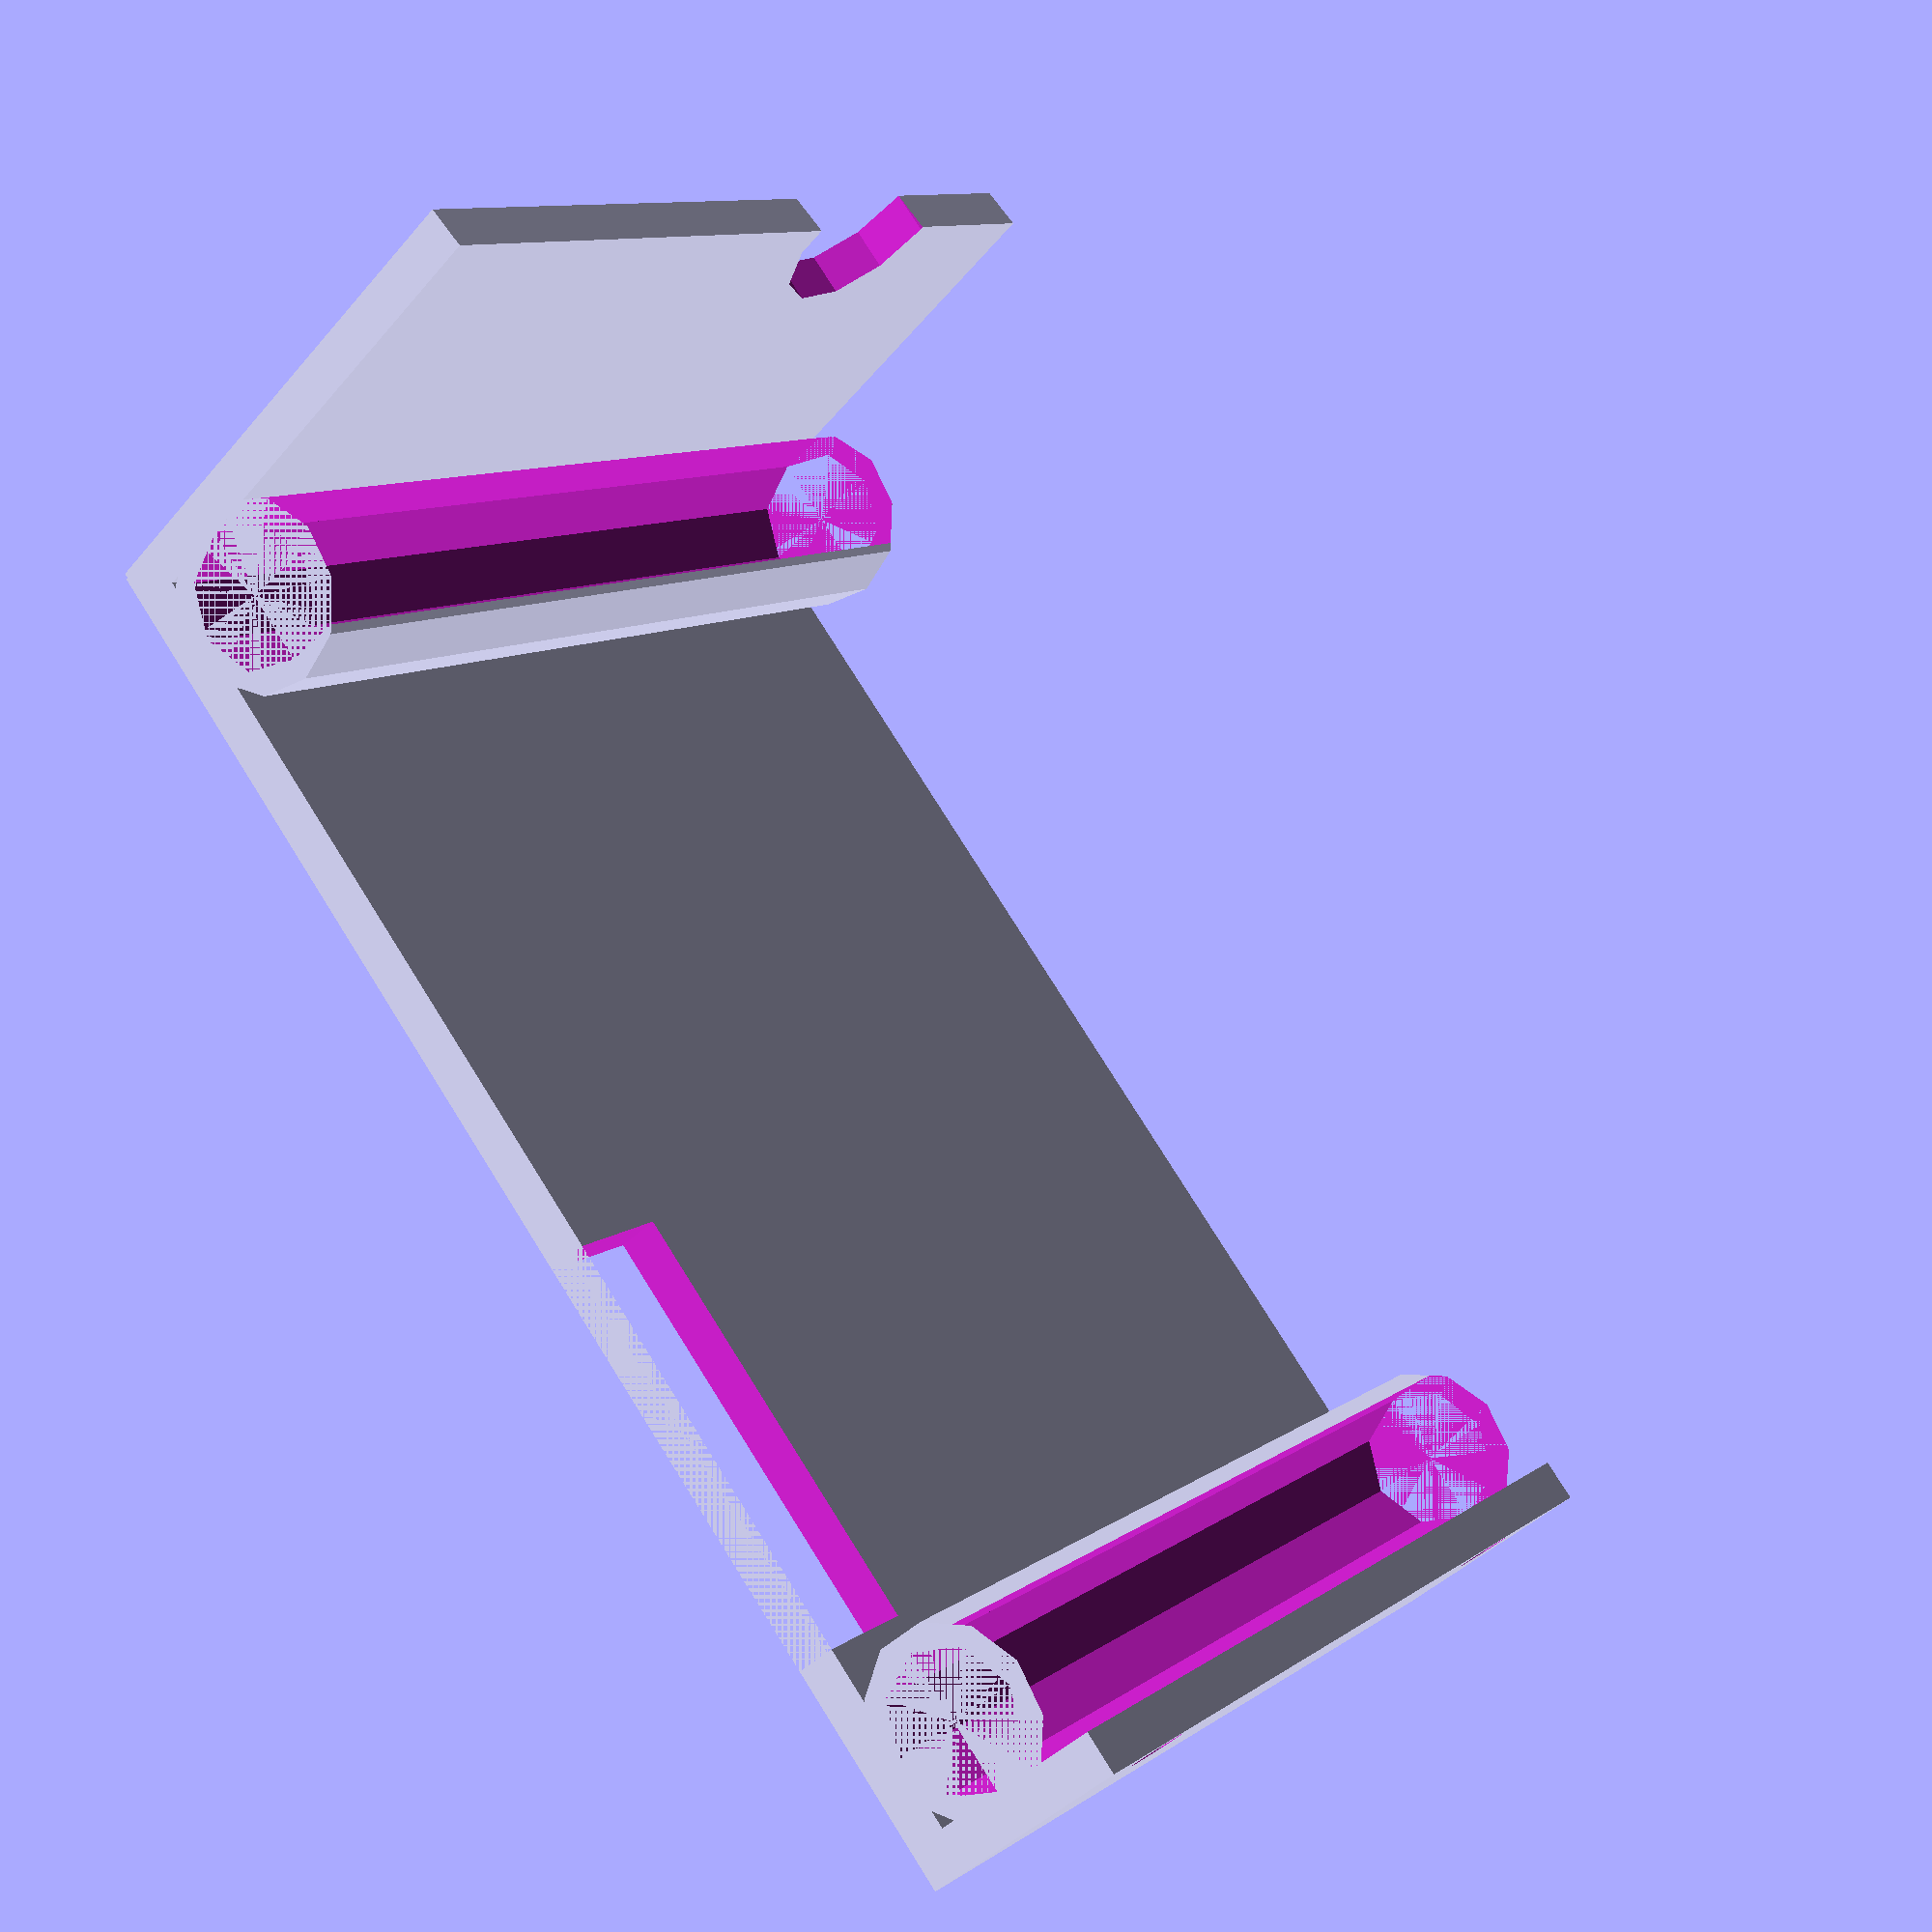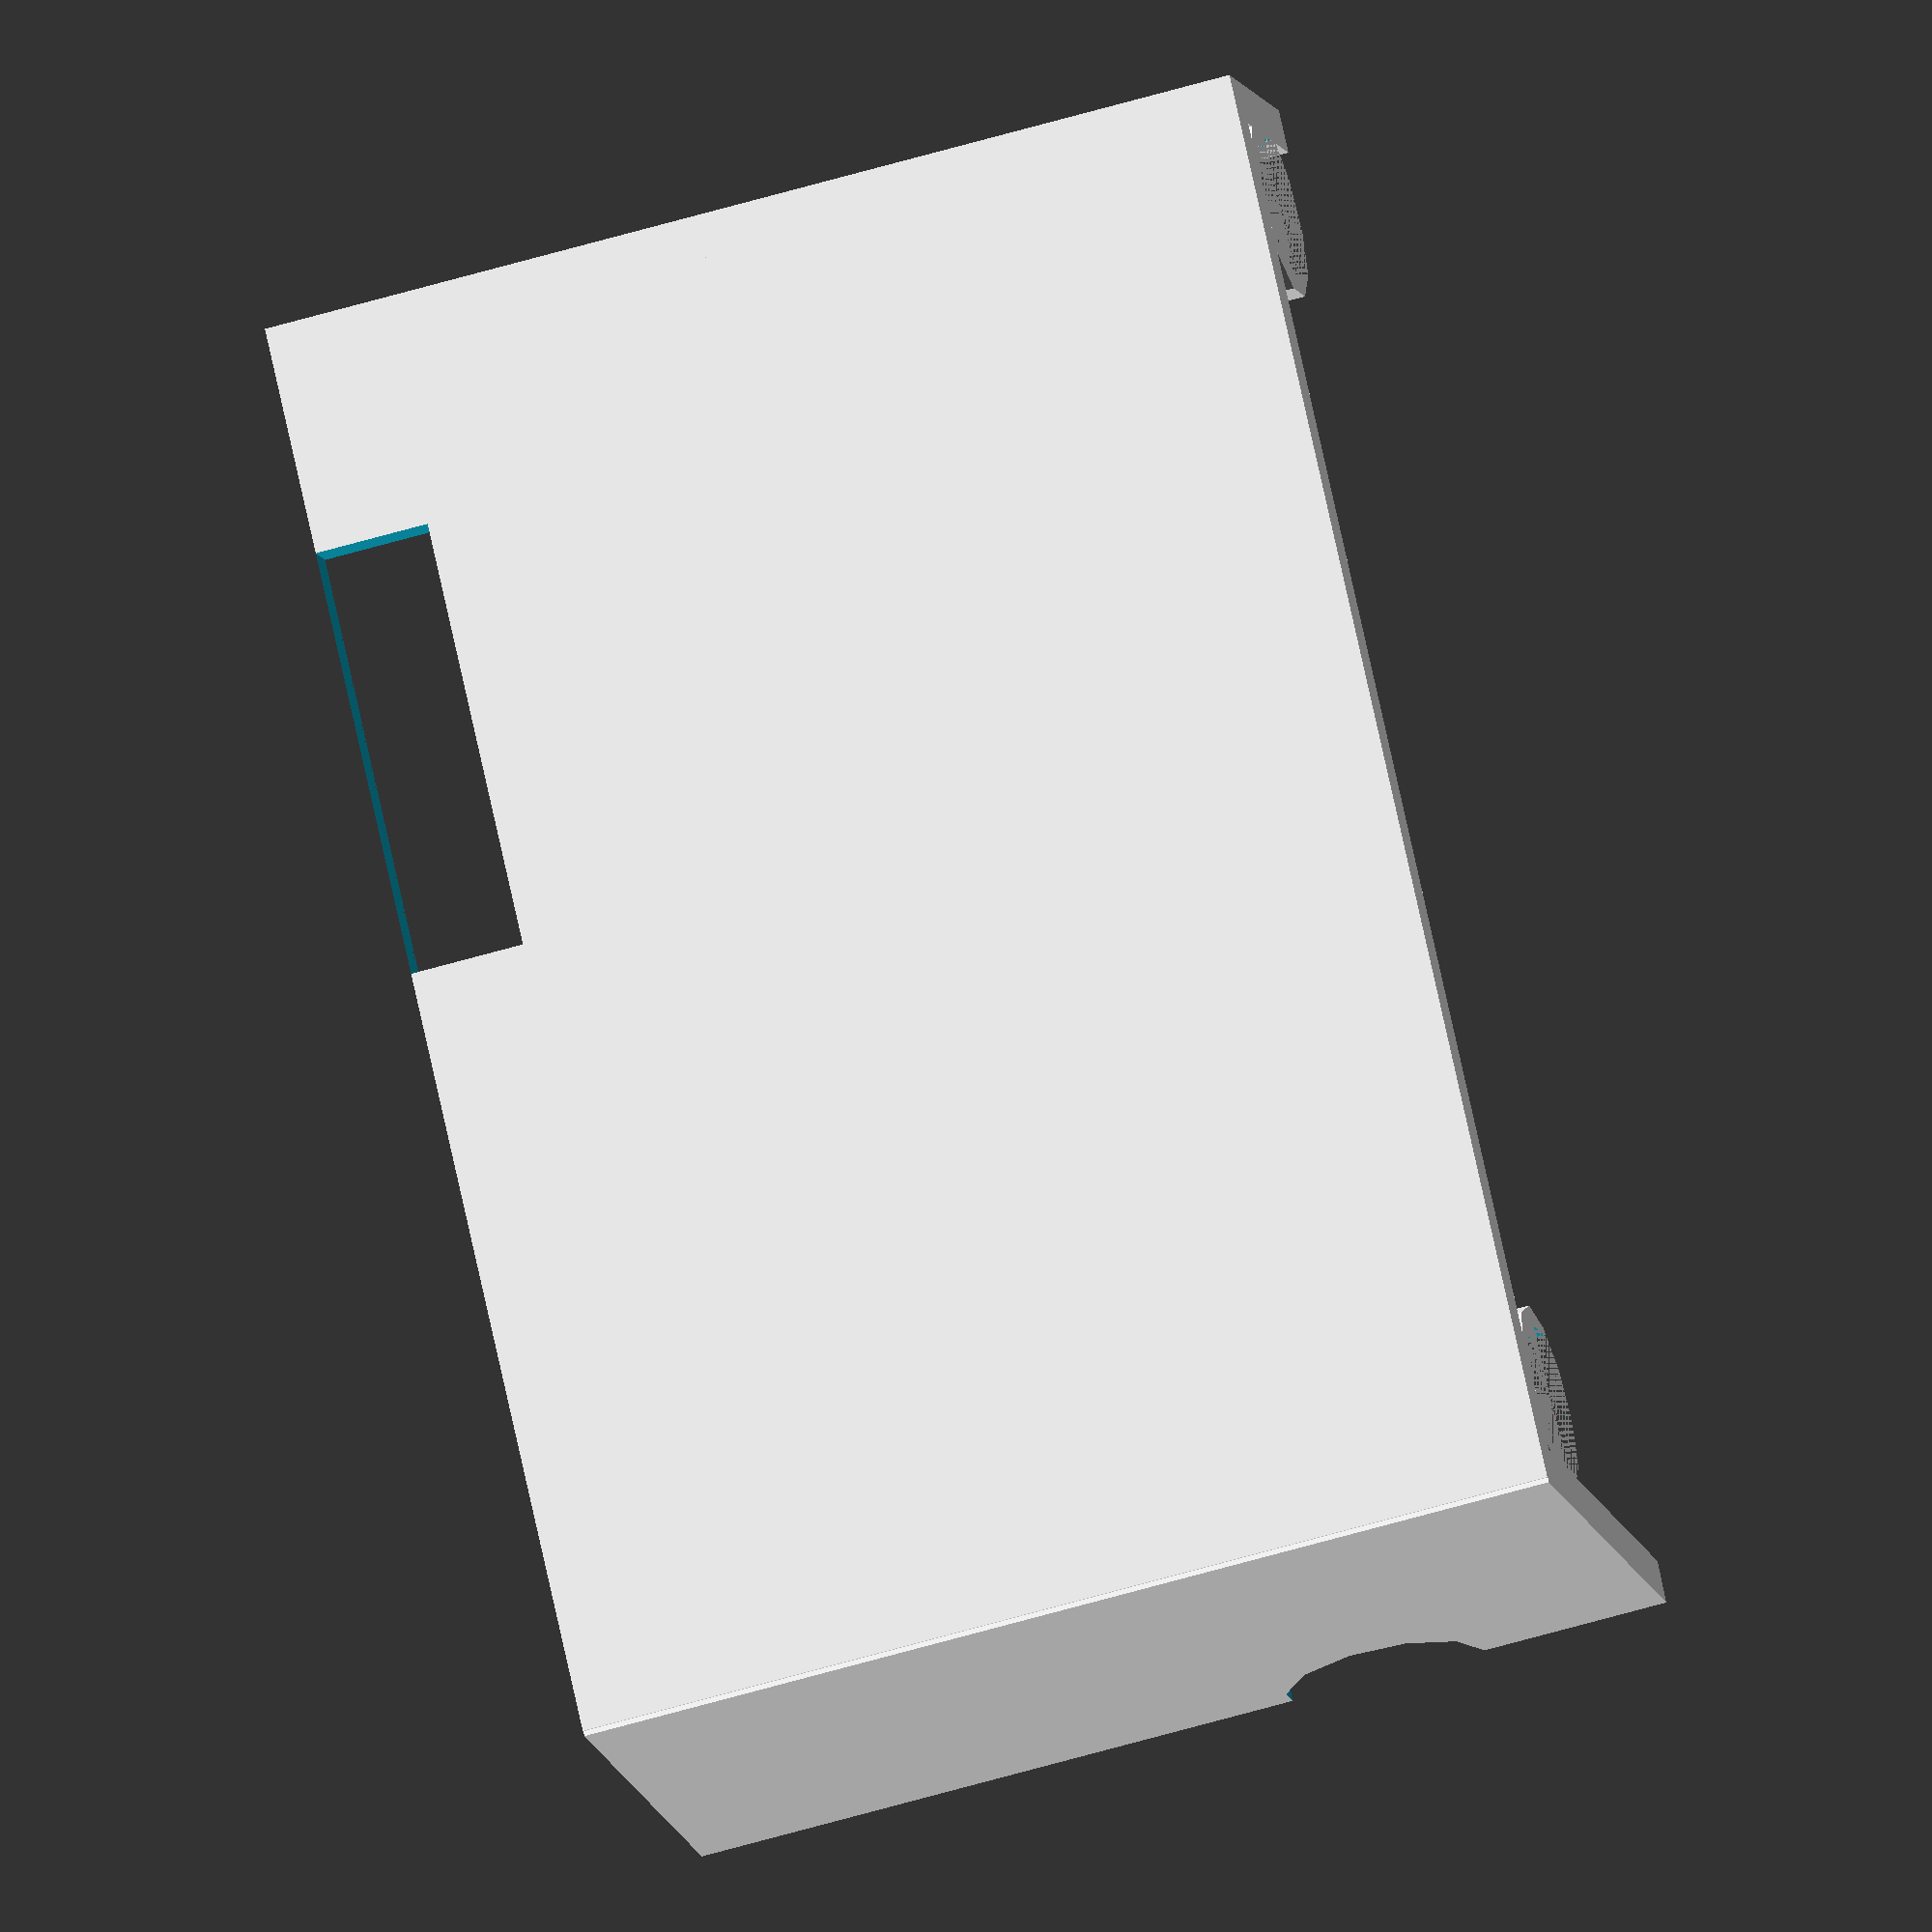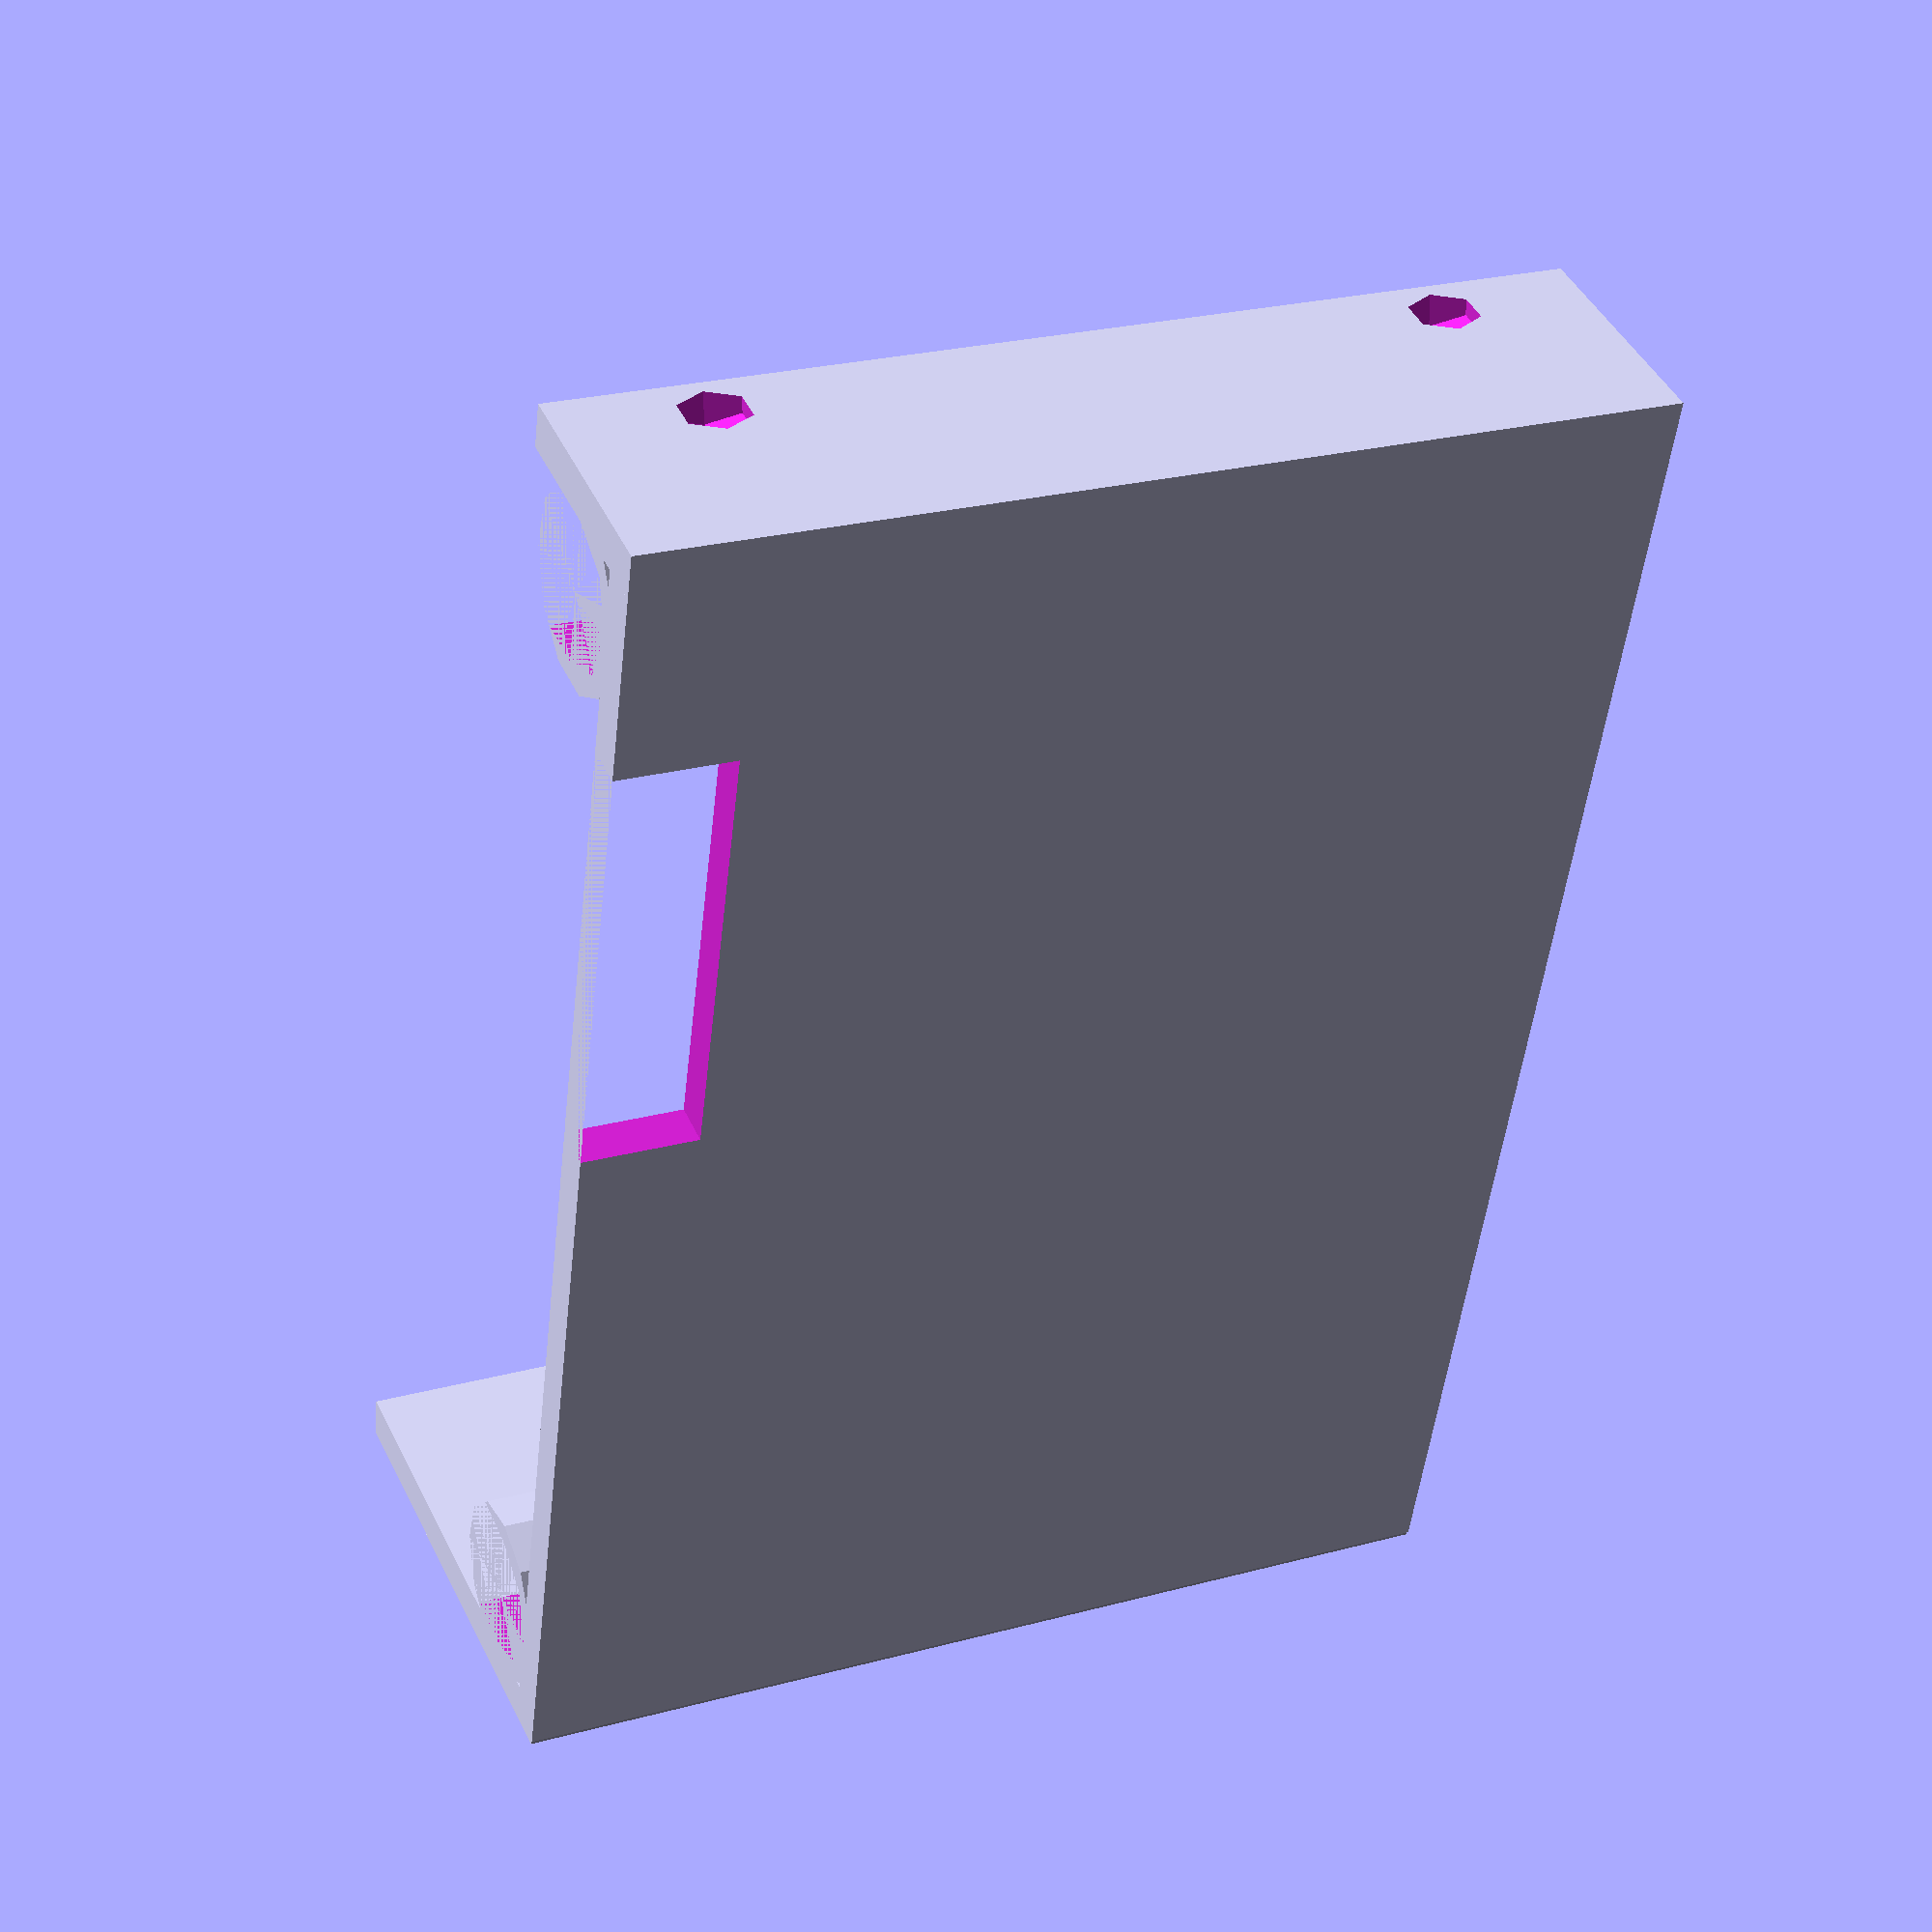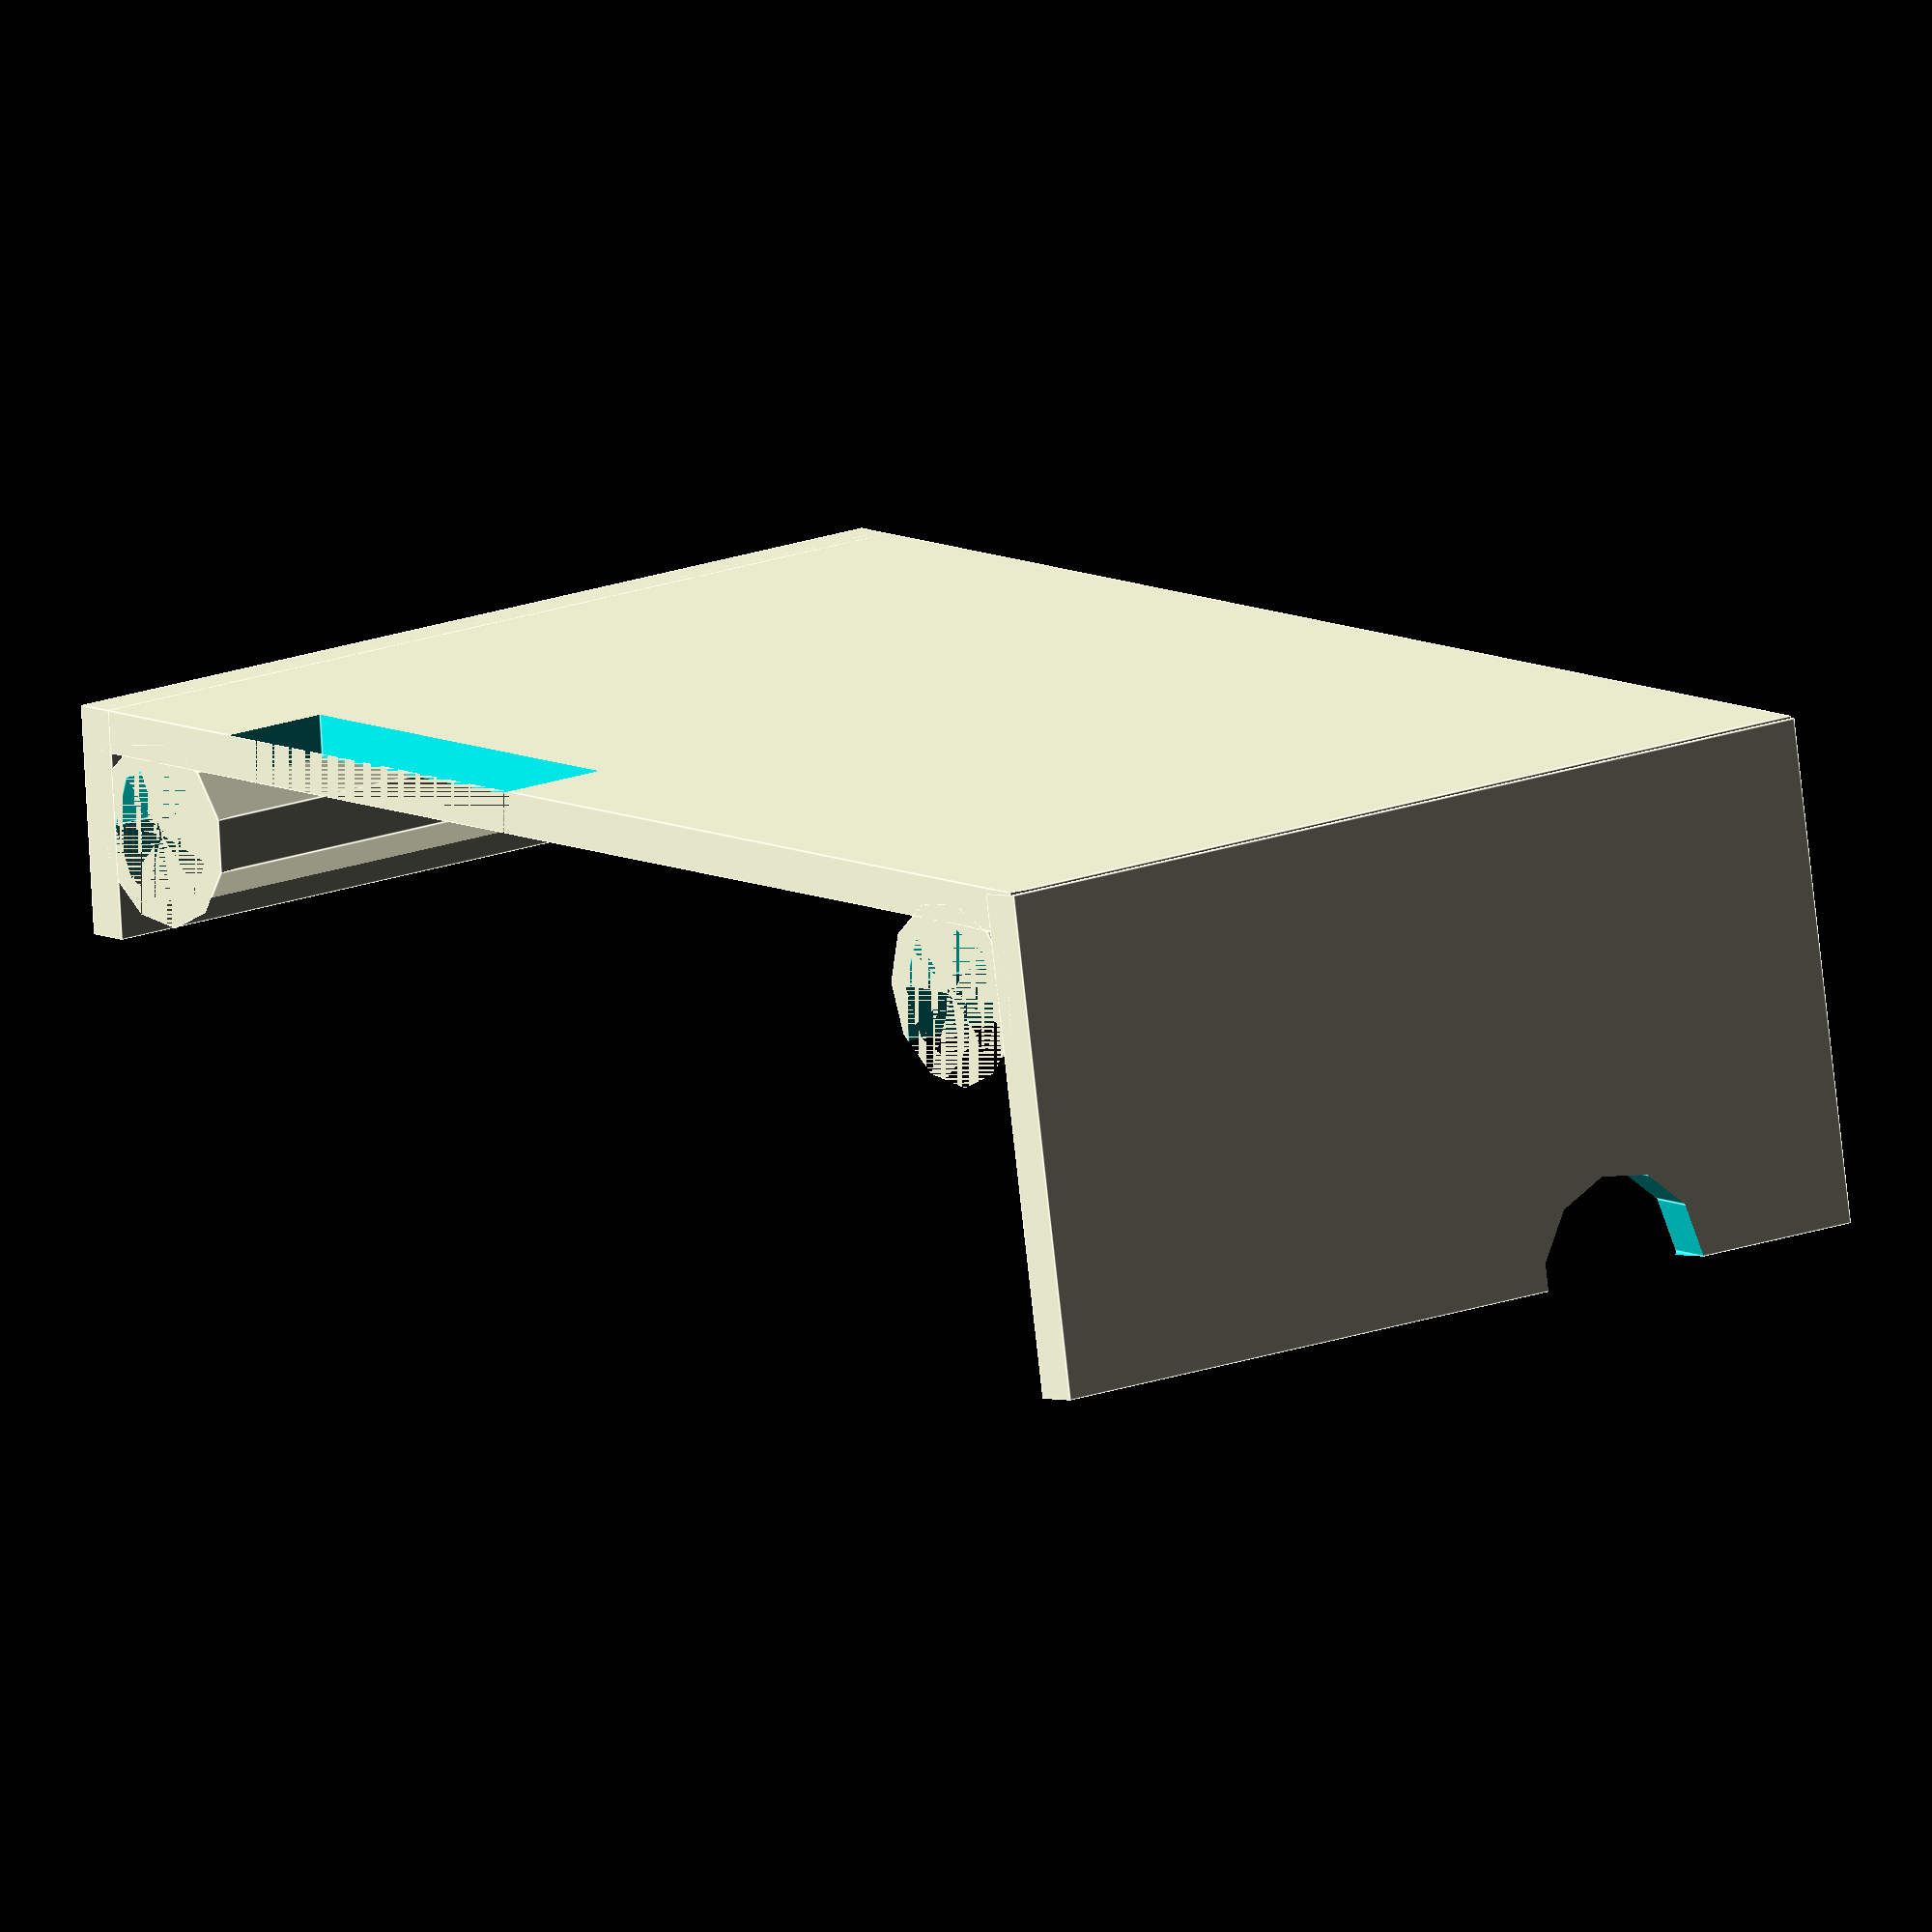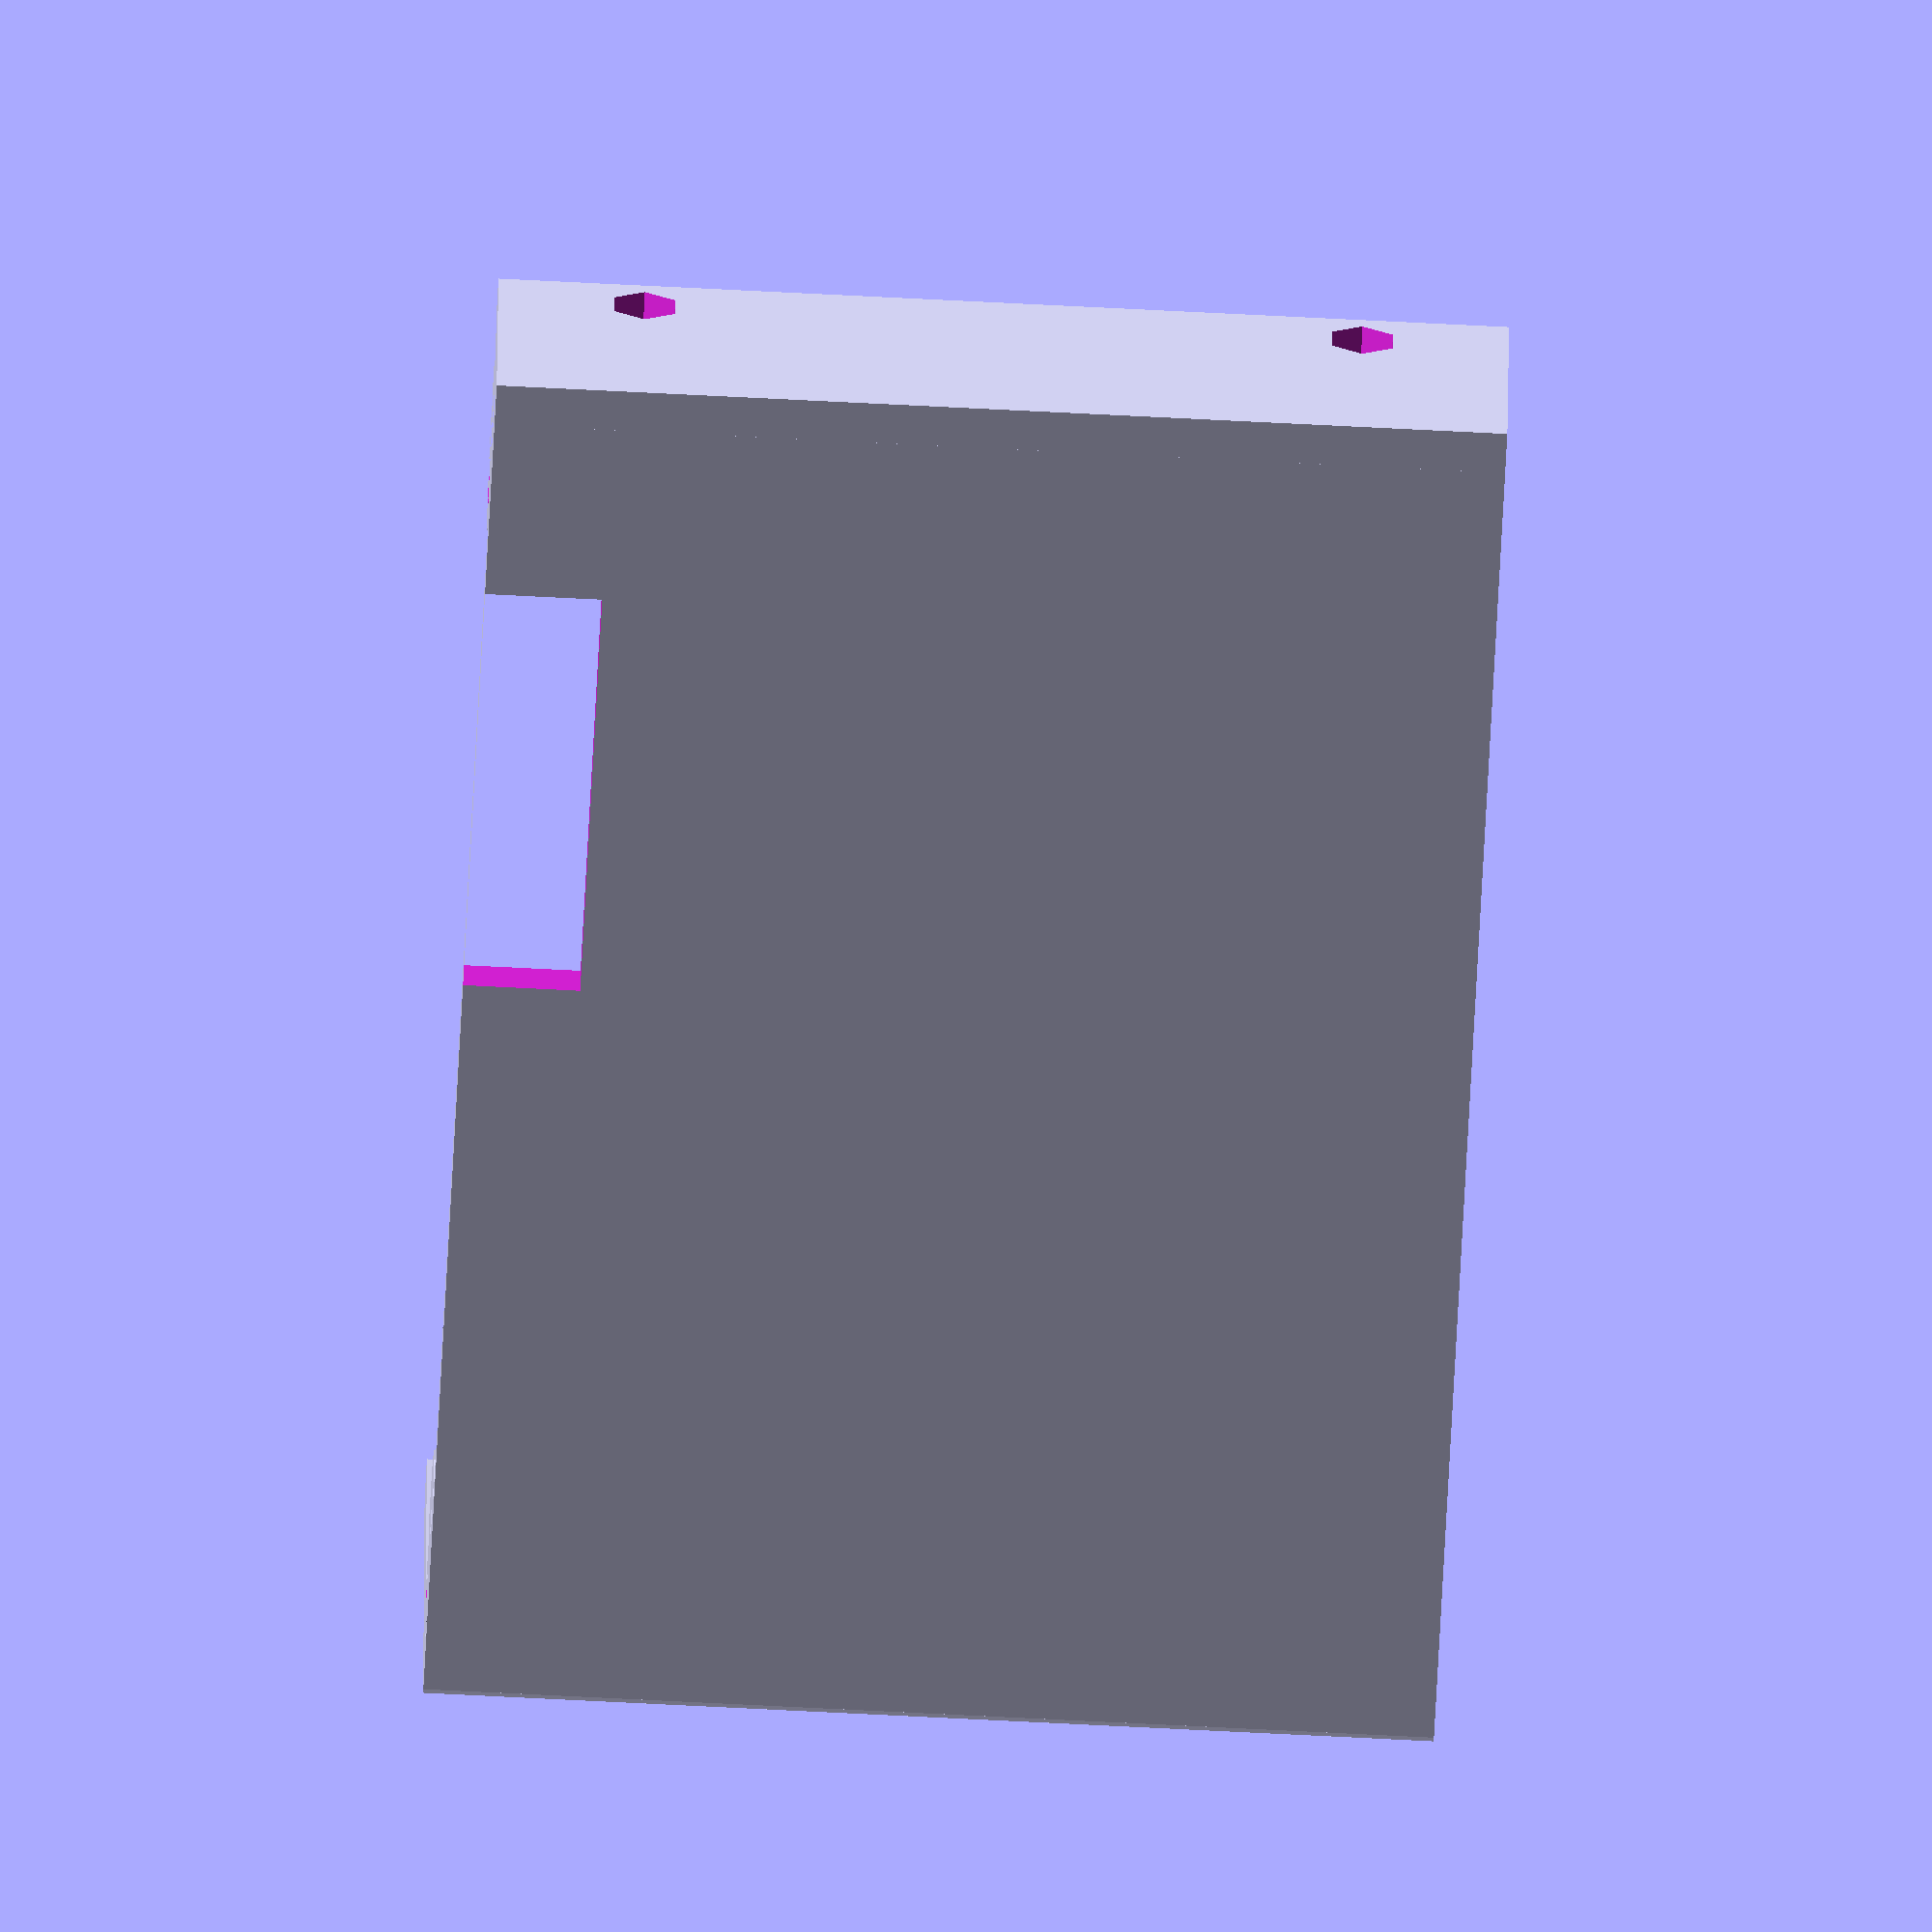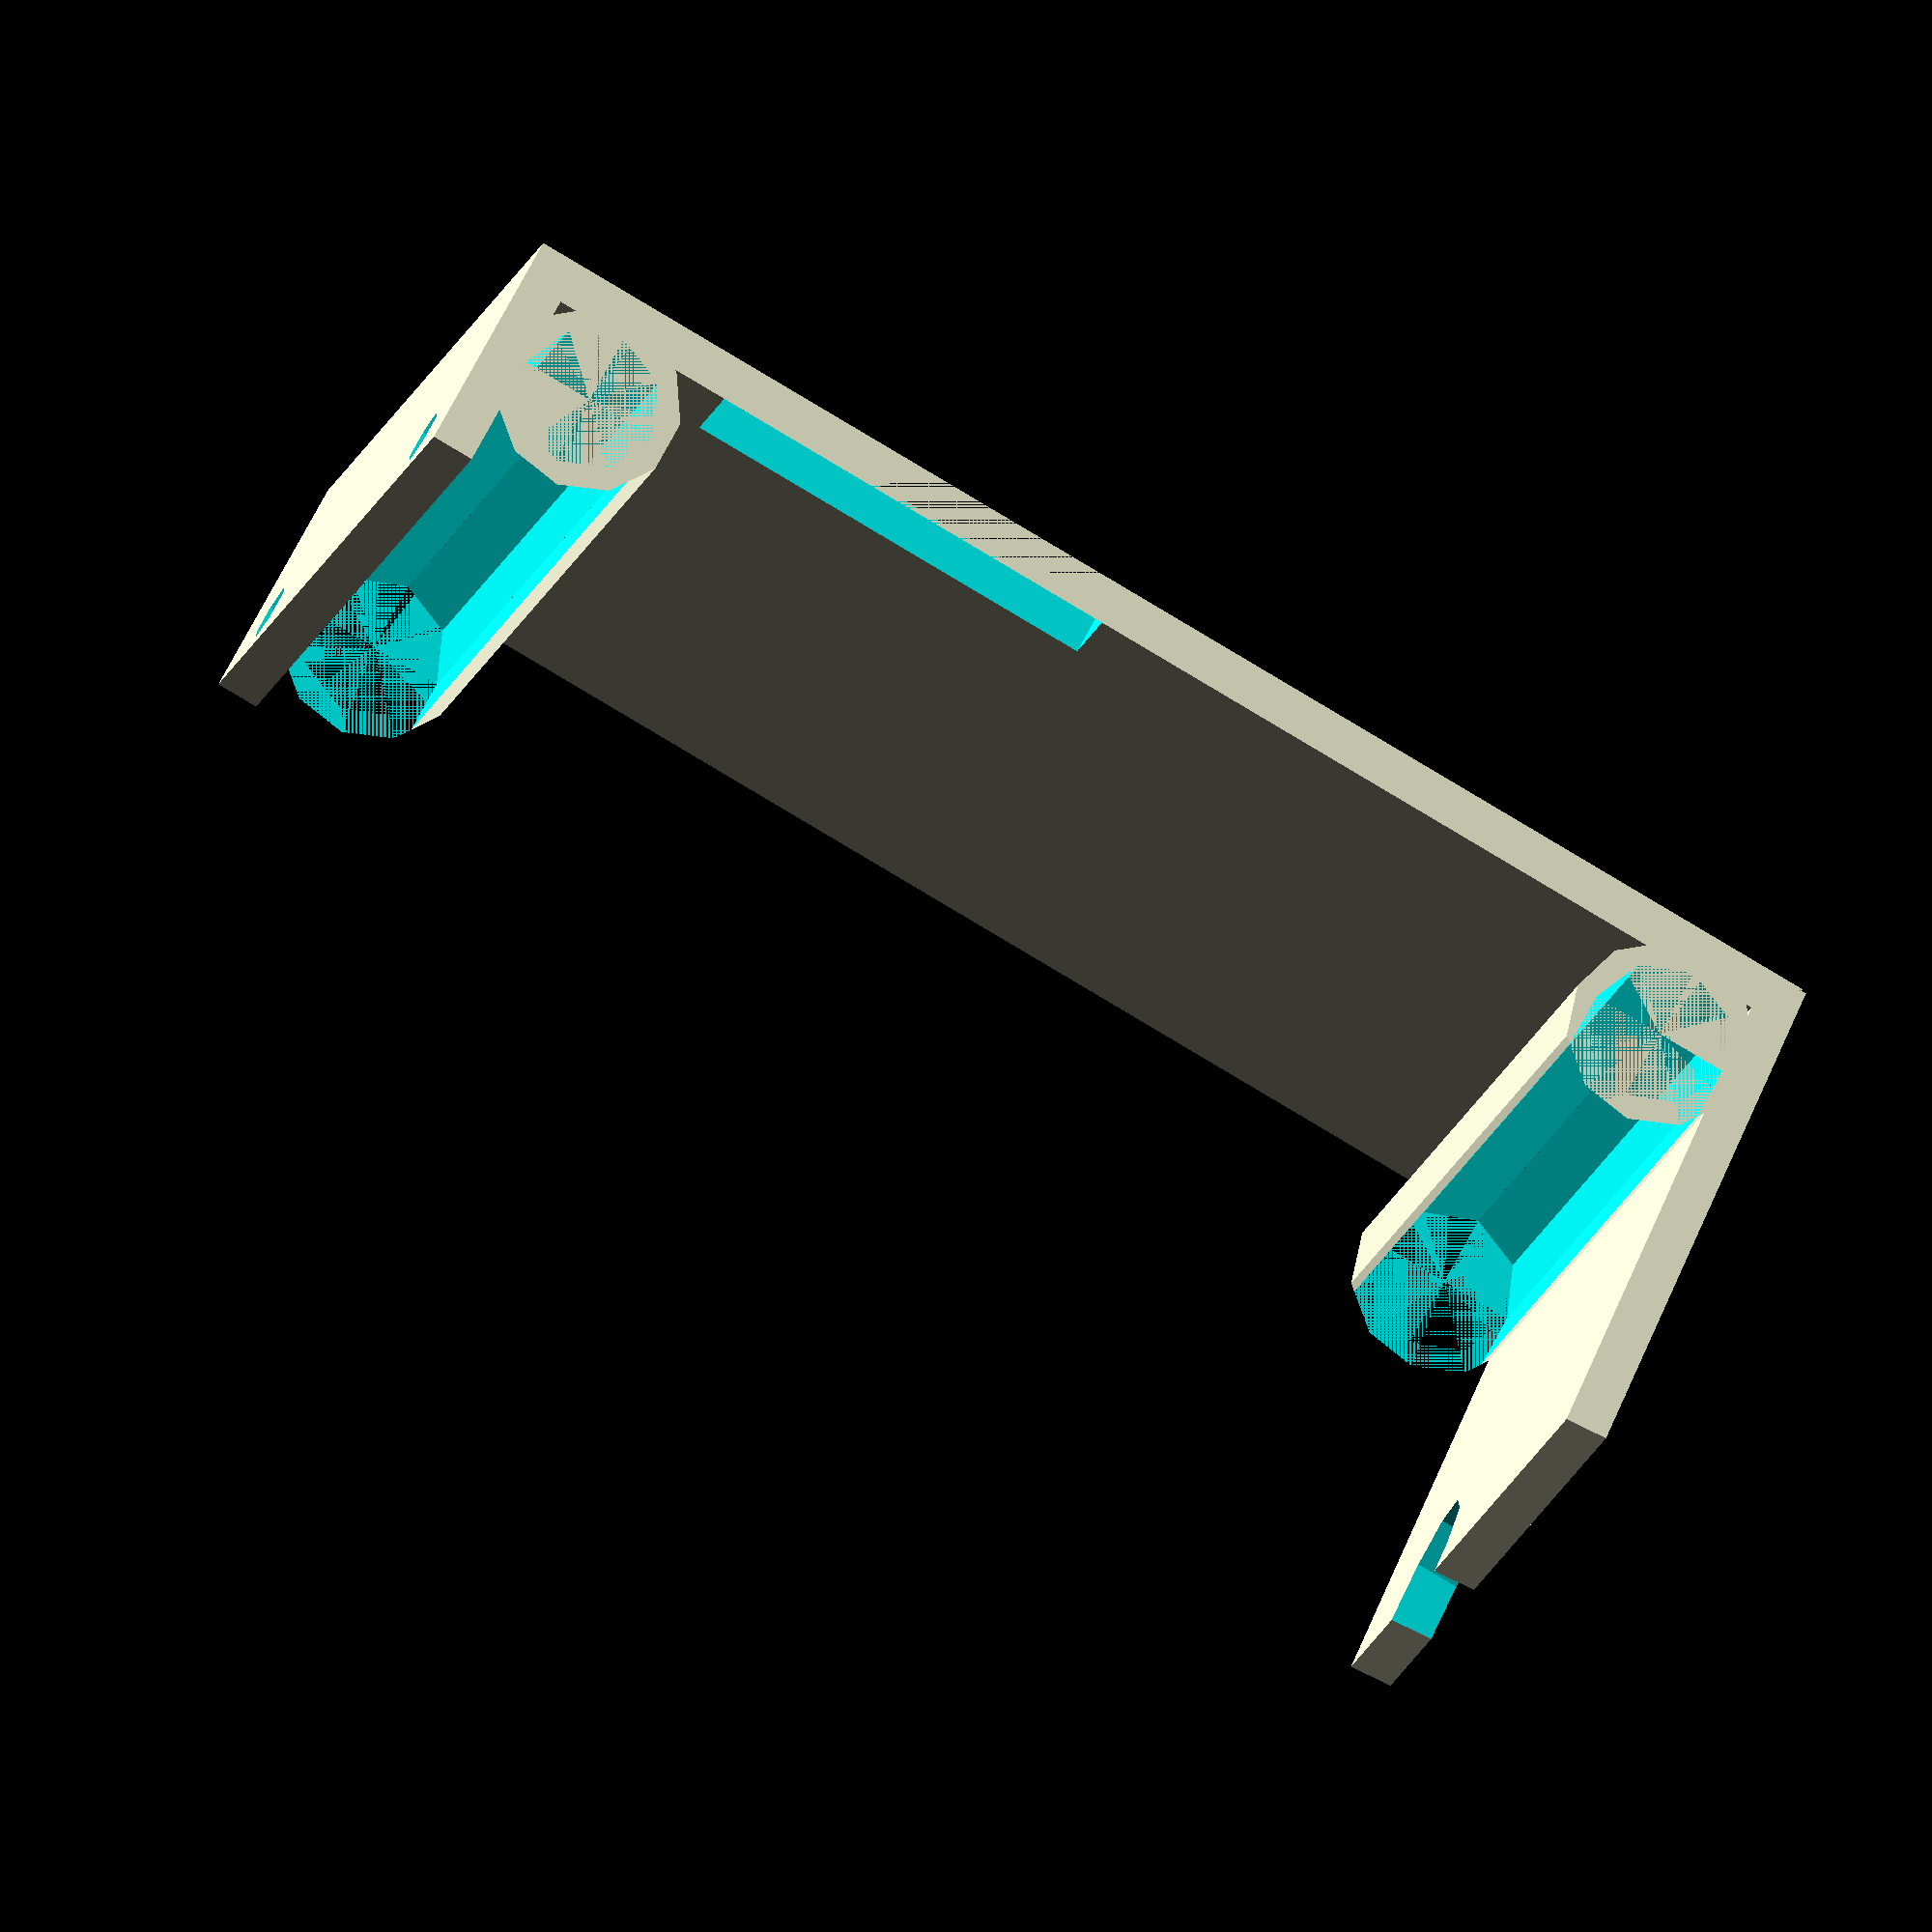
<openscad>
echo(version=version());

font1 = "Liberation Sans";
font2 = "Segoe UI Emoji";

module letter(font, letter_size, letter_height, l) {
  linear_extrude(height = letter_height) {
    text(l, size = letter_size, font = font, halign = "center", valign = "center", $fn = 16);
  }
}

width=1.5;
z_h=34.5;
y_l=32;
part1_L=45.5;
part2_L=70;
part3_L=42.5;
spacer_diam=5;

module spacer() {
    difference() {
        cylinder(z_h,(spacer_diam + width)/2,(spacer_diam + width)/2,true);
        cylinder(z_h,spacer_diam/2,spacer_diam/2,true);
        translate([-spacer_diam/2,-spacer_diam,-z_h/2]) cube([spacer_diam, spacer_diam, z_h]);
    }
}

module side() {
    difference() {
        union() {
            //-- plates
            
            // back
            translate([0,-spacer_diam/2,z_h/2]) spacer();
            translate([+part3_L,-spacer_diam/2,z_h/2]) spacer();
            translate([-spacer_diam+width,0,0]) cube([part3_L+spacer_diam+width, width, z_h]);
            translate([-spacer_diam/2-spacer_diam/2-0.2,-y_l/2,0]) rotate([0,0,-5]) cube([width, y_l/2+width, z_h]);
            translate([part3_L+spacer_diam/2,-y_l/4+width,0]) cube([width, y_l/4, z_h]);
            /*            
            // front
            translate([+part3_L+part2_L,-spacer_diam/2,z_h/2]) spacer();
            translate([+part3_L+part2_L+part1_L,-spacer_diam/2,z_h/2]) spacer(); 
            translate([part2_L+part3_L,0,0]) cube([part1_L, width, z_h]);
            translate([part1_L+part2_L+part3_L+spacer_diam,-y_l/2+0.2,0]) rotate([0,0,+10]) cube([width, y_l/2, z_h*2/3]);
            translate([part2_L+part3_L-spacer_diam+width-0.2,-y_l/4,0]) cube([width, y_l/4, z_h]);
            
            // middle
            translate([part3_L+spacer_diam,-y_l/4,0]) cube([width, y_l/4, z_h]);
            translate([part3_L+spacer_diam,0,0]) rotate([0,0,-45]) cube([width, y_l/2, z_h]);
            translate([part2_L+part3_L-spacer_diam,-y_l/4,0]) cube([width, y_l/4, z_h]);
            translate([part2_L+part3_L-spacer_diam,0,0]) rotate([0,0,48]) cube([width, y_l/2, z_h]);
            translate([part3_L+16,10,0]) cube([part2_L-2*16, width, z_h]);
            */
        }
        
        // front
        translate([part2_L+part3_L-spacer_diam+1,-5,z_h-5]) sphere(r = 1.5);
        translate([part2_L+part3_L-spacer_diam+1,-5,5]) sphere(r = 1.5);
        translate([part1_L+part2_L+part3_L-41.6, -5,z_h-5]) cube([15, 10, 5]); // strap front
                
        // back
        translate([part3_L+spacer_diam-1,-5,z_h-5]) sphere(r = 1.2);
        translate([part3_L+spacer_diam-1,-5,5]) sphere(r = 1.2);
        translate([part3_L-19,-5,z_h-4]) cube([15, 10, 4]); // strap back
    }
}

// FULL set with mirror
difference() {
    union() {
        //side(); // left
        translate([0,-y_l,0]) mirror([0,1,0]) side(); // right
    }
    
    // back
    translate([0,-y_l/2,10]) rotate([0,90,0]) cylinder(z_h,3.5,3.5,true);
    
    // front
    translate([part1_L+part2_L+part3_L,-y_l/2,20]) rotate([0,90,0]) cylinder(z_h,y_l/2-spacer_diam/2,y_l/2-spacer_diam/2,true);
    
    // middle
    translate([part3_L+15/2,-y_l*2,0]) cube([part2_L-15, y_l*3, 10]);
}

</openscad>
<views>
elev=170.0 azim=231.9 roll=149.6 proj=p view=solid
elev=56.1 azim=315.8 roll=107.6 proj=o view=wireframe
elev=155.5 azim=106.1 roll=113.9 proj=p view=solid
elev=164.0 azim=355.0 roll=129.5 proj=o view=edges
elev=251.2 azim=188.3 roll=92.9 proj=o view=solid
elev=14.5 azim=208.5 roll=347.7 proj=o view=solid
</views>
